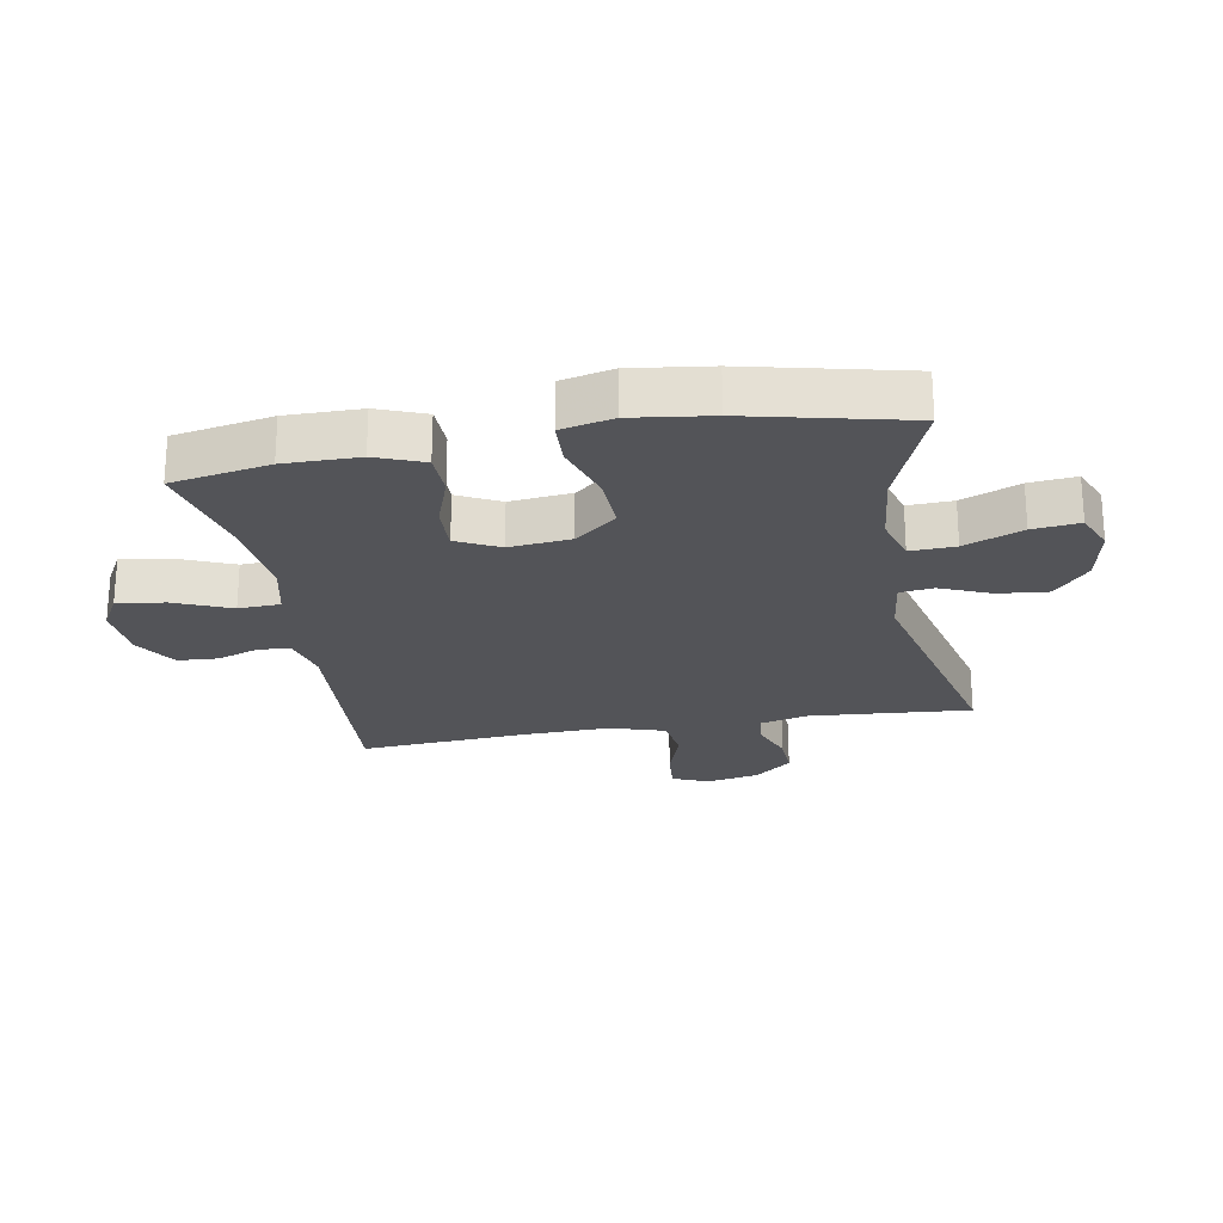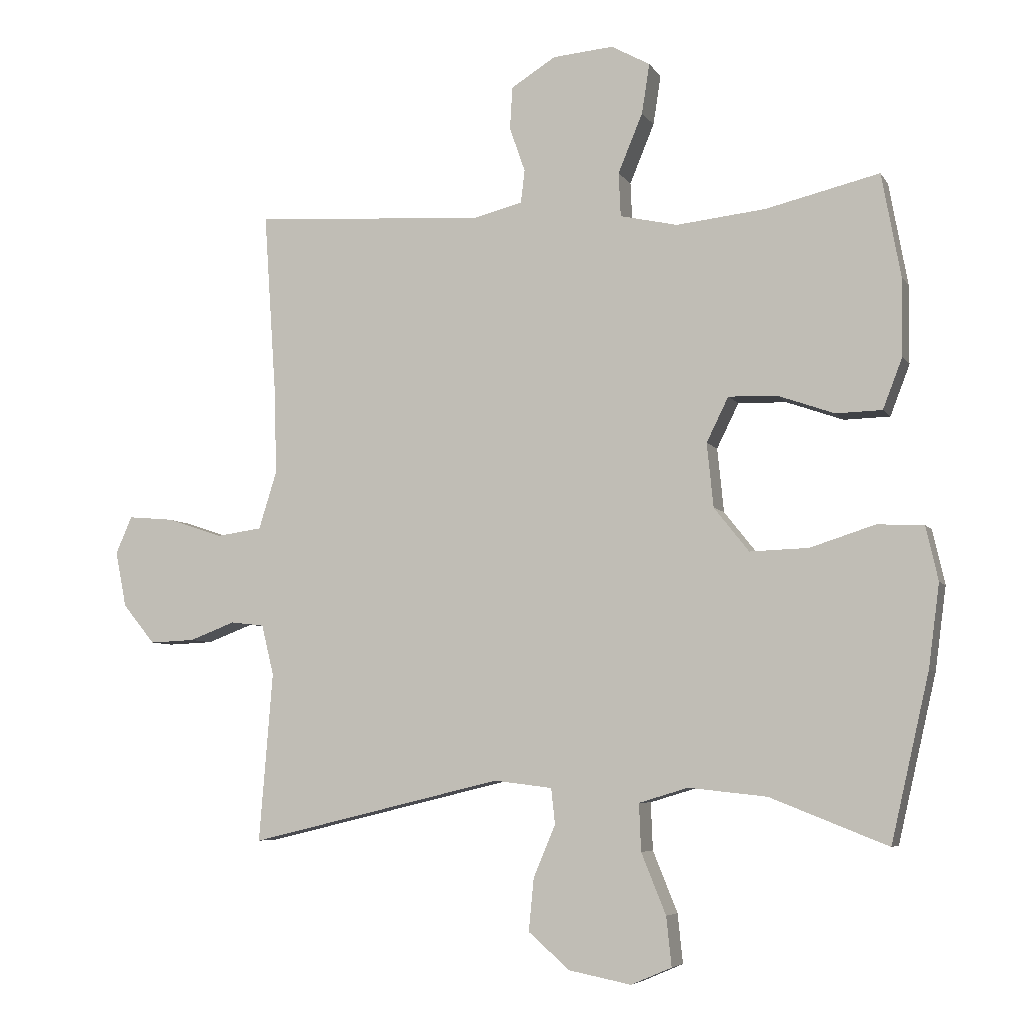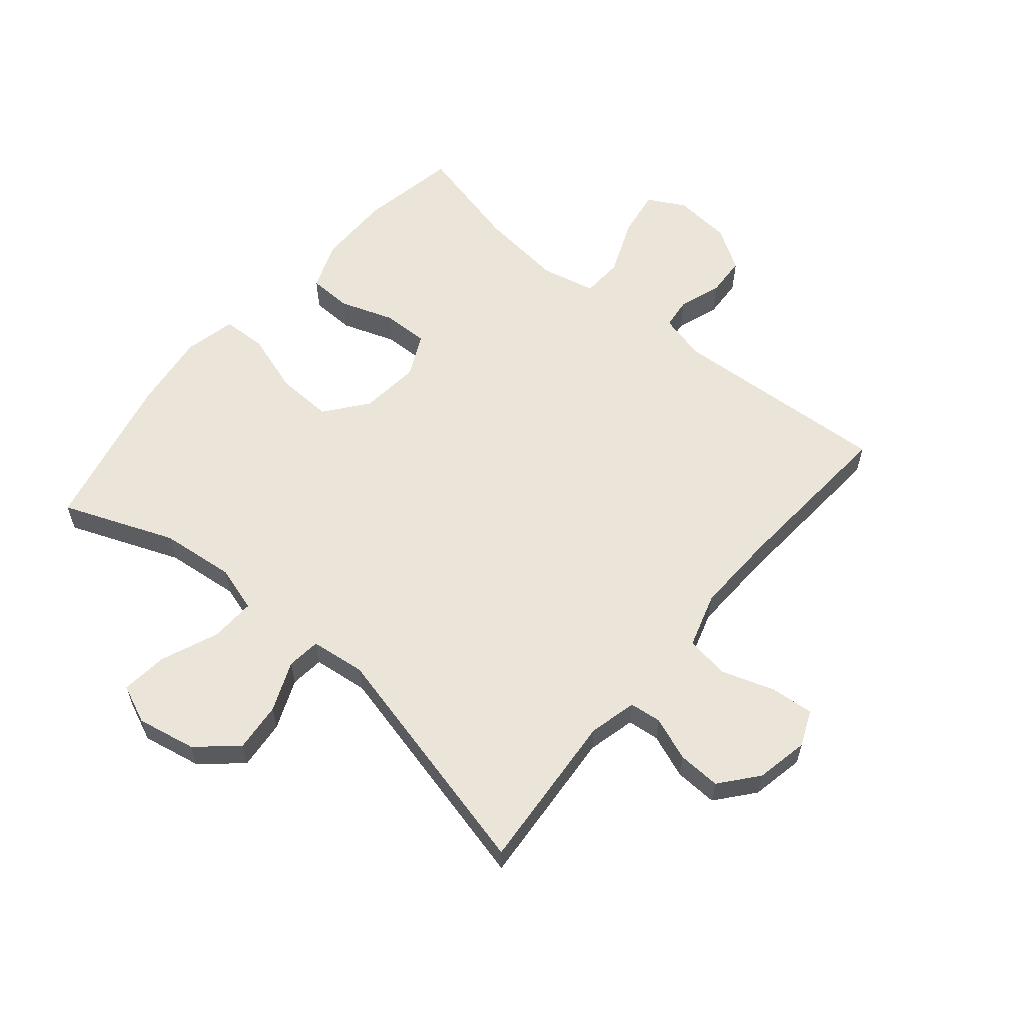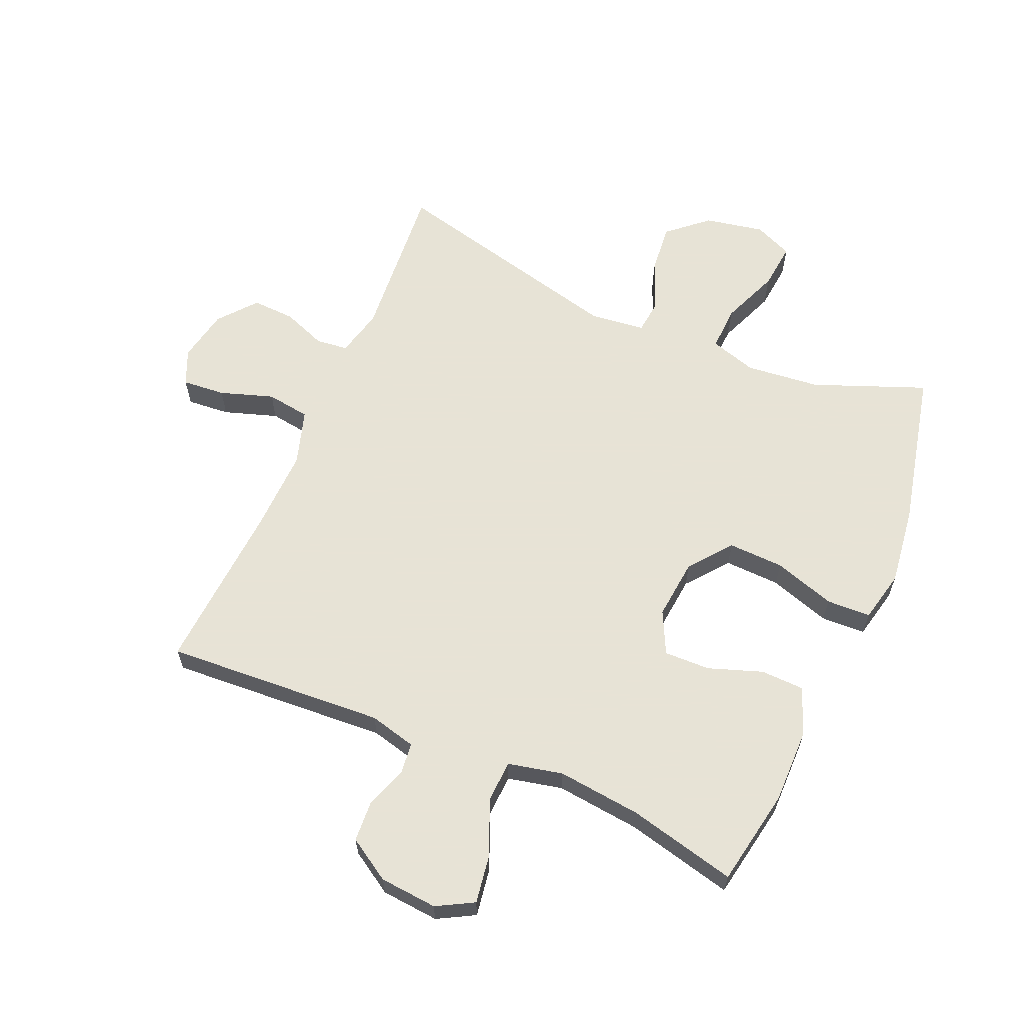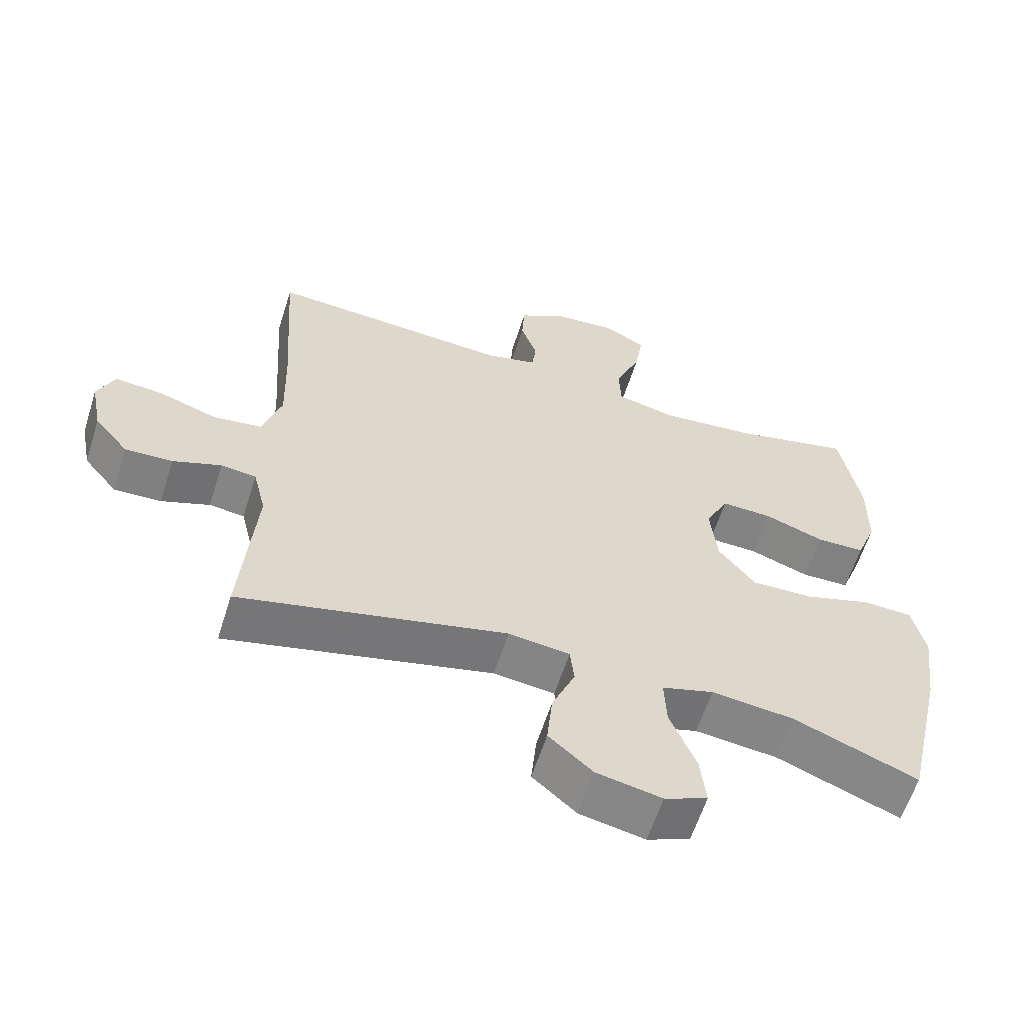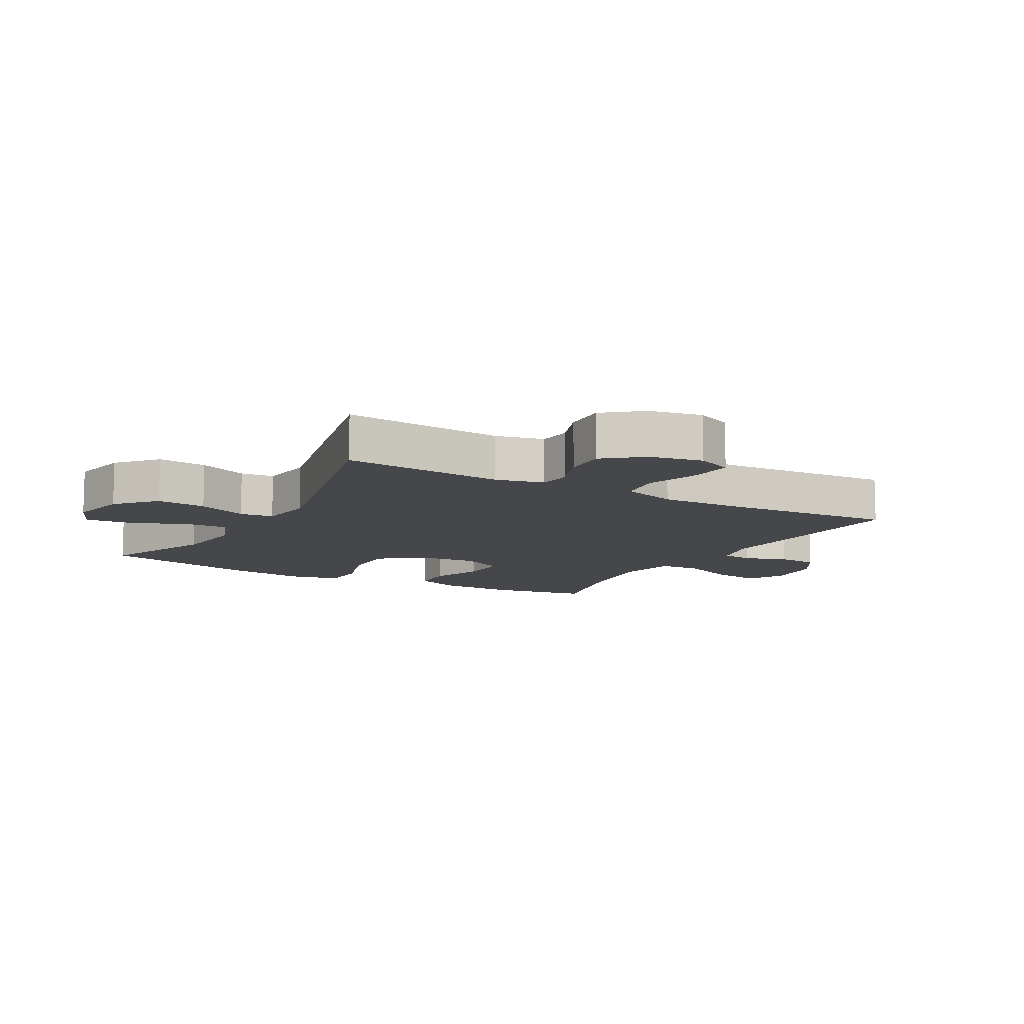
<metadata>
{"format":"obj","ext":"obj","renderer":"f3d","projection":"perspective","resolution":1024,"background":"white","views":[{"elev":-23.6,"azim":100.1,"up":"+Y"},{"elev":-6.0,"azim":17.9,"up":"+Z"},{"elev":59.4,"azim":-139.9,"up":"+Y"},{"elev":62.6,"azim":23.4,"up":"+Y"},{"elev":-60.7,"azim":-17.6,"up":"+Z"},{"elev":-10.6,"azim":-119.6,"up":"+Y"}]}
</metadata>
<code>
v -0.5 0.07 -0.5
v -0.479 0.07 -0.238
v -0.498 0.07 -0.16
v -0.55 0.07 -0.154
v -0.621 0.07 -0.181
v -0.691 0.07 -0.184
v -0.741 0.07 -0.123
v -0.758 0.07 -0.037
v -0.733 0.07 0.021
v -0.663 0.07 0.015
v -0.576 0.07 -0.014
v -0.505 0.07 -0.004
v -0.477 0.07 0.086
v -0.481 0.07 0.221
v -0.5 0.07 0.5
v -0.141 0.07 0.477
v -0.065 0.07 0.496
v -0.059 0.07 0.547
v -0.083 0.07 0.616
v -0.079 0.07 0.682
v -0.01 0.07 0.725
v 0.084 0.07 0.733
v 0.144 0.07 0.7
v 0.132 0.07 0.623
v 0.094 0.07 0.531
v 0.097 0.07 0.463
v 0.186 0.07 0.443
v 0.324 0.07 0.458
v 0.5 0.07 0.5
v 0.529 0.07 0.341
v 0.528 0.07 0.22
v 0.498 0.07 0.142
v 0.427 0.07 0.14
v 0.339 0.07 0.171
v 0.264 0.07 0.173
v 0.23 0.07 0.104
v 0.24 0.07 0.005
v 0.294 0.07 -0.063
v 0.385 0.07 -0.06
v 0.485 0.07 -0.028
v 0.557 0.07 -0.031
v 0.576 0.07 -0.115
v 0.559 0.07 -0.243
v 0.5 0.07 -0.5
v 0.318 0.07 -0.428
v 0.197 0.07 -0.415
v 0.121 0.07 -0.438
v 0.124 0.07 -0.511
v 0.162 0.07 -0.605
v 0.17 0.07 -0.681
v 0.107 0.07 -0.708
v 0.011 0.07 -0.689
v -0.053 0.07 -0.633
v -0.045 0.07 -0.552
v -0.011 0.07 -0.471
v -0.017 0.07 -0.416
v -0.107 0.07 -0.405
v -0.5 0 -0.5
v -0.479 0 -0.238
v -0.498 0 -0.16
v -0.55 0 -0.154
v -0.621 0 -0.181
v -0.691 0 -0.184
v -0.741 0 -0.123
v -0.758 0 -0.037
v -0.733 0 0.021
v -0.663 0 0.015
v -0.576 0 -0.014
v -0.505 0 -0.004
v -0.477 0 0.086
v -0.481 0 0.221
v -0.5 0 0.5
v -0.141 0 0.477
v -0.065 0 0.496
v -0.059 0 0.547
v -0.083 0 0.616
v -0.079 0 0.682
v -0.01 0 0.725
v 0.084 0 0.733
v 0.144 0 0.7
v 0.132 0 0.623
v 0.094 0 0.531
v 0.097 0 0.463
v 0.186 0 0.443
v 0.324 0 0.458
v 0.5 0 0.5
v 0.529 0 0.341
v 0.528 0 0.22
v 0.498 0 0.142
v 0.427 0 0.14
v 0.339 0 0.171
v 0.264 0 0.173
v 0.23 0 0.104
v 0.24 0 0.005
v 0.294 0 -0.063
v 0.385 0 -0.06
v 0.485 0 -0.028
v 0.557 0 -0.031
v 0.576 0 -0.115
v 0.559 0 -0.243
v 0.5 0 -0.5
v 0.318 0 -0.428
v 0.197 0 -0.415
v 0.121 0 -0.438
v 0.124 0 -0.511
v 0.162 0 -0.605
v 0.17 0 -0.681
v 0.107 0 -0.708
v 0.011 0 -0.689
v -0.053 0 -0.633
v -0.045 0 -0.552
v -0.011 0 -0.471
v -0.017 0 -0.416
v -0.107 0 -0.405
f 53 54 55
f 52 53 55
f 51 52 55
f 50 51 55
f 49 50 55
f 48 49 55
f 47 48 55 56
f 46 47 56
f 43 44 45
f 42 43 45
f 41 42 45
f 40 41 45
f 39 40 45
f 38 39 45 46
f 46 56 57
f 38 46 57
f 37 38 57
f 32 33 34
f 31 32 34
f 30 31 34
f 29 30 34
f 28 29 34
f 27 28 34 35
f 26 27 35 36
f 23 24 25
f 22 23 25
f 21 22 25
f 20 21 25
f 19 20 25
f 18 19 25
f 17 18 25 26
f 57 1 2
f 37 57 2
f 36 37 2
f 26 36 2
f 17 26 2
f 16 17 2
f 9 10 11
f 8 9 11
f 7 8 11
f 6 7 11
f 5 6 11
f 4 5 11
f 3 4 11 12
f 2 3 12 13
f 14 15 16
f 13 14 16
f 2 13 16
f 112 111 110
f 112 110 109
f 112 109 108
f 112 108 107
f 112 107 106
f 112 106 105
f 113 112 105 104
f 113 104 103
f 102 101 100
f 102 100 99
f 102 99 98
f 102 98 97
f 102 97 96
f 103 102 96 95
f 114 113 103
f 114 103 95
f 114 95 94
f 91 90 89
f 91 89 88
f 91 88 87
f 91 87 86
f 91 86 85
f 92 91 85 84
f 93 92 84 83
f 82 81 80
f 82 80 79
f 82 79 78
f 82 78 77
f 82 77 76
f 82 76 75
f 83 82 75 74
f 59 58 114
f 59 114 94
f 59 94 93
f 59 93 83
f 59 83 74
f 59 74 73
f 68 67 66
f 68 66 65
f 68 65 64
f 68 64 63
f 68 63 62
f 68 62 61
f 69 68 61 60
f 70 69 60 59
f 73 72 71
f 73 71 70
f 73 70 59
f 1 58 59 2
f 2 59 60 3
f 3 60 61 4
f 4 61 62 5
f 5 62 63 6
f 6 63 64 7
f 7 64 65 8
f 8 65 66 9
f 9 66 67 10
f 10 67 68 11
f 11 68 69 12
f 12 69 70 13
f 13 70 71 14
f 14 71 72 15
f 15 72 73 16
f 16 73 74 17
f 17 74 75 18
f 18 75 76 19
f 19 76 77 20
f 20 77 78 21
f 21 78 79 22
f 22 79 80 23
f 23 80 81 24
f 24 81 82 25
f 25 82 83 26
f 26 83 84 27
f 27 84 85 28
f 28 85 86 29
f 29 86 87 30
f 30 87 88 31
f 31 88 89 32
f 32 89 90 33
f 33 90 91 34
f 34 91 92 35
f 35 92 93 36
f 36 93 94 37
f 37 94 95 38
f 38 95 96 39
f 39 96 97 40
f 40 97 98 41
f 41 98 99 42
f 42 99 100 43
f 43 100 101 44
f 44 101 102 45
f 45 102 103 46
f 46 103 104 47
f 47 104 105 48
f 48 105 106 49
f 49 106 107 50
f 50 107 108 51
f 51 108 109 52
f 52 109 110 53
f 53 110 111 54
f 54 111 112 55
f 55 112 113 56
f 56 113 114 57
f 57 114 58 1

</code>
